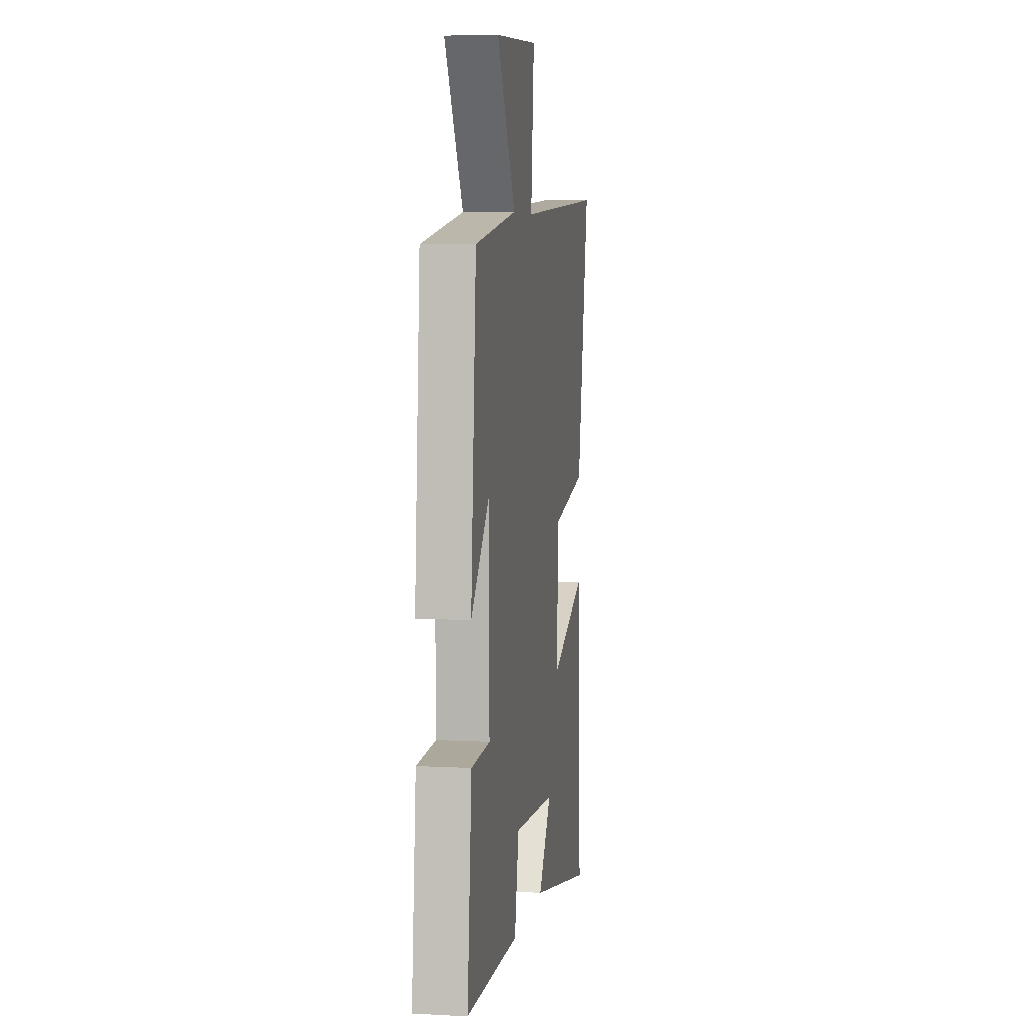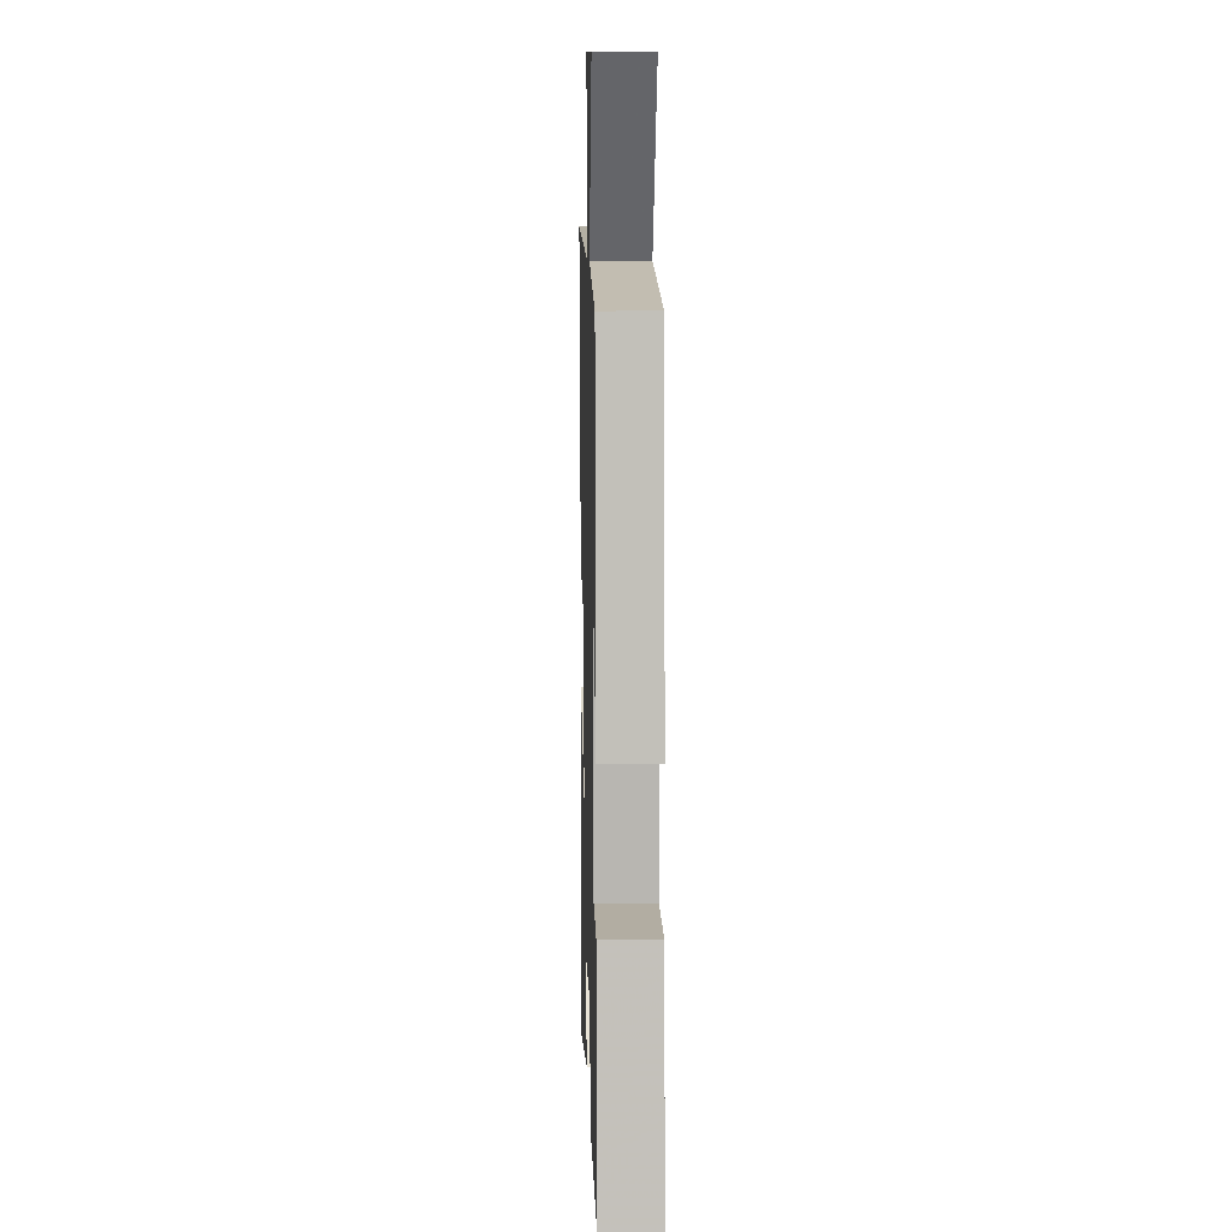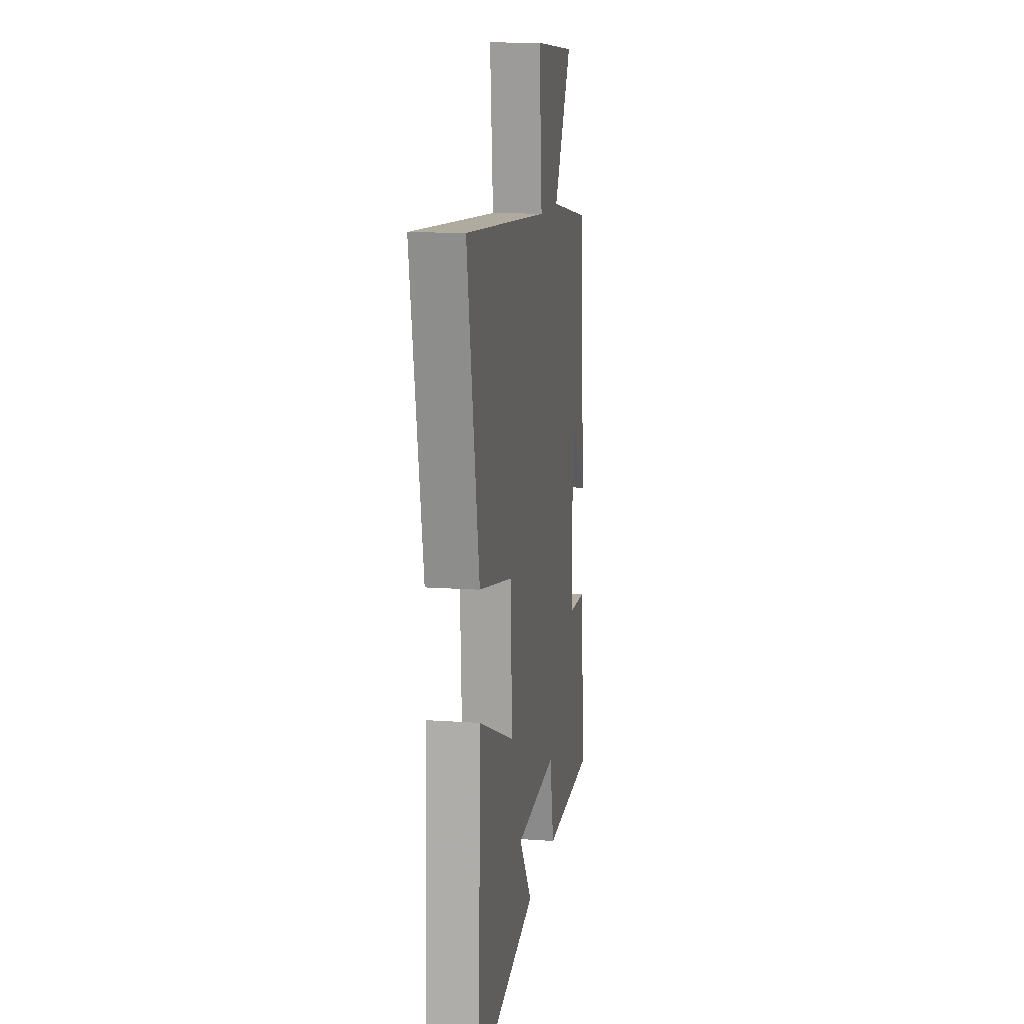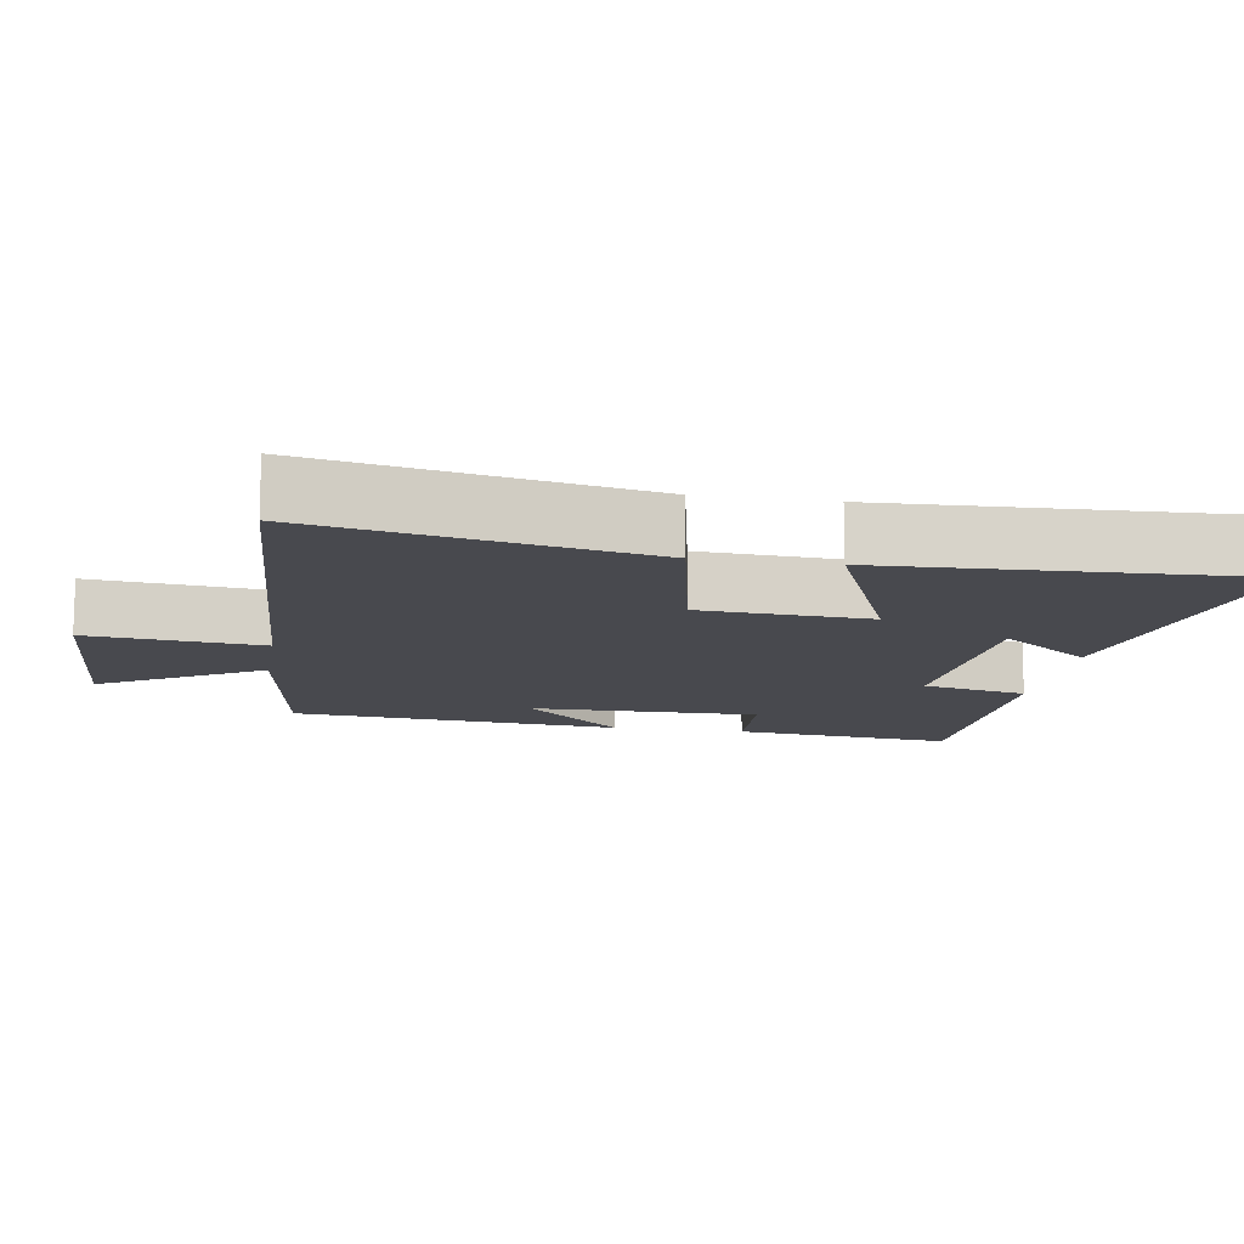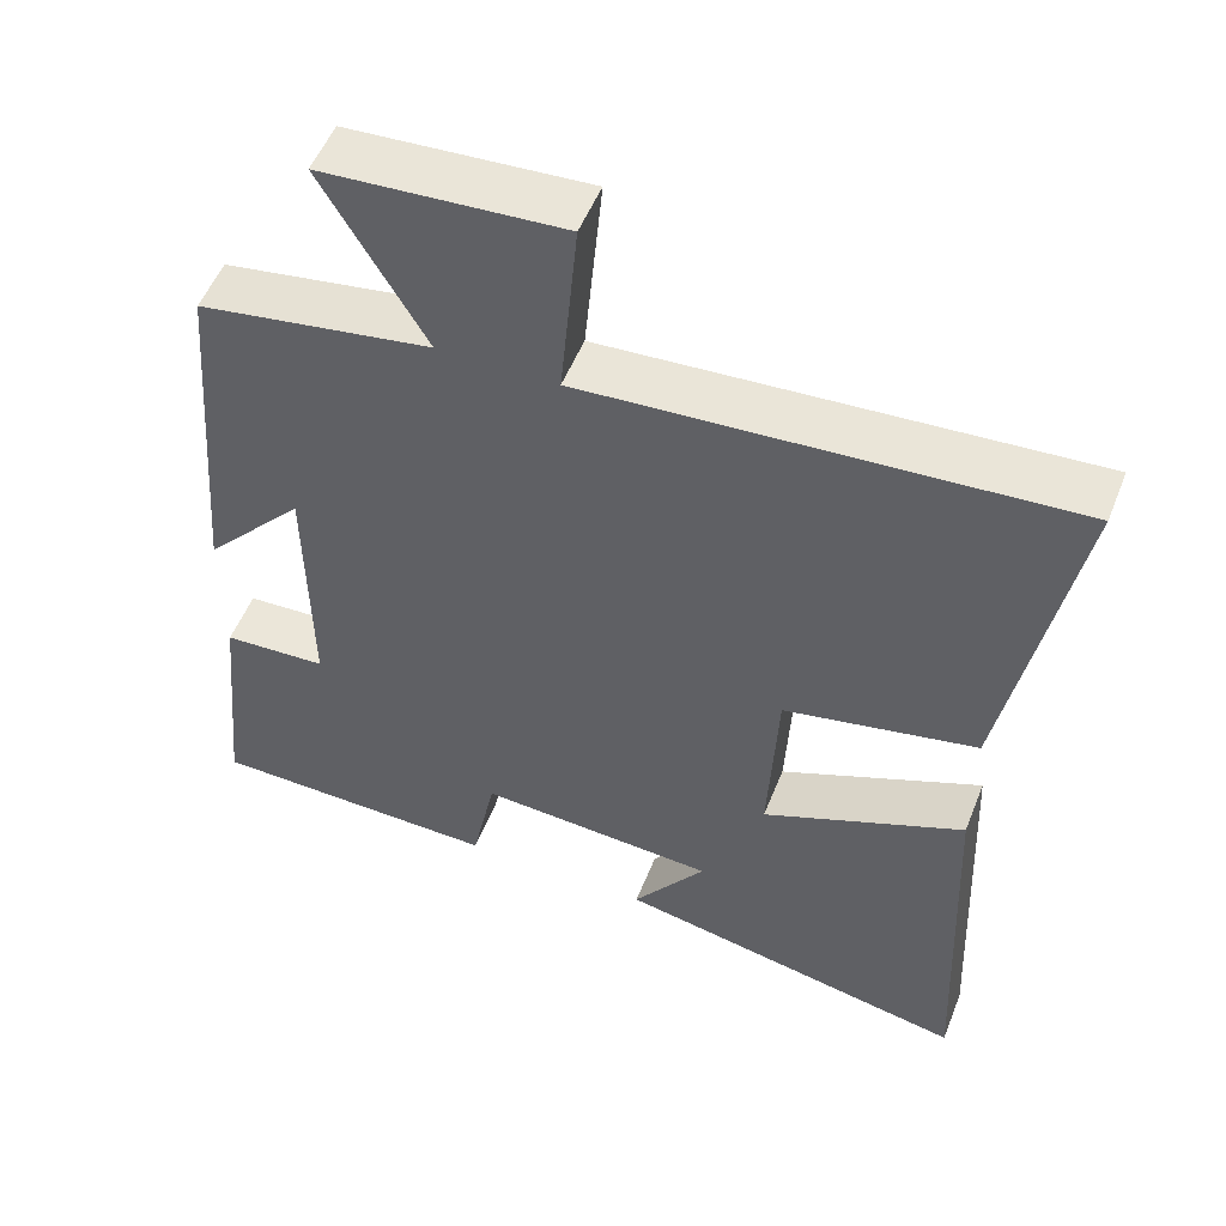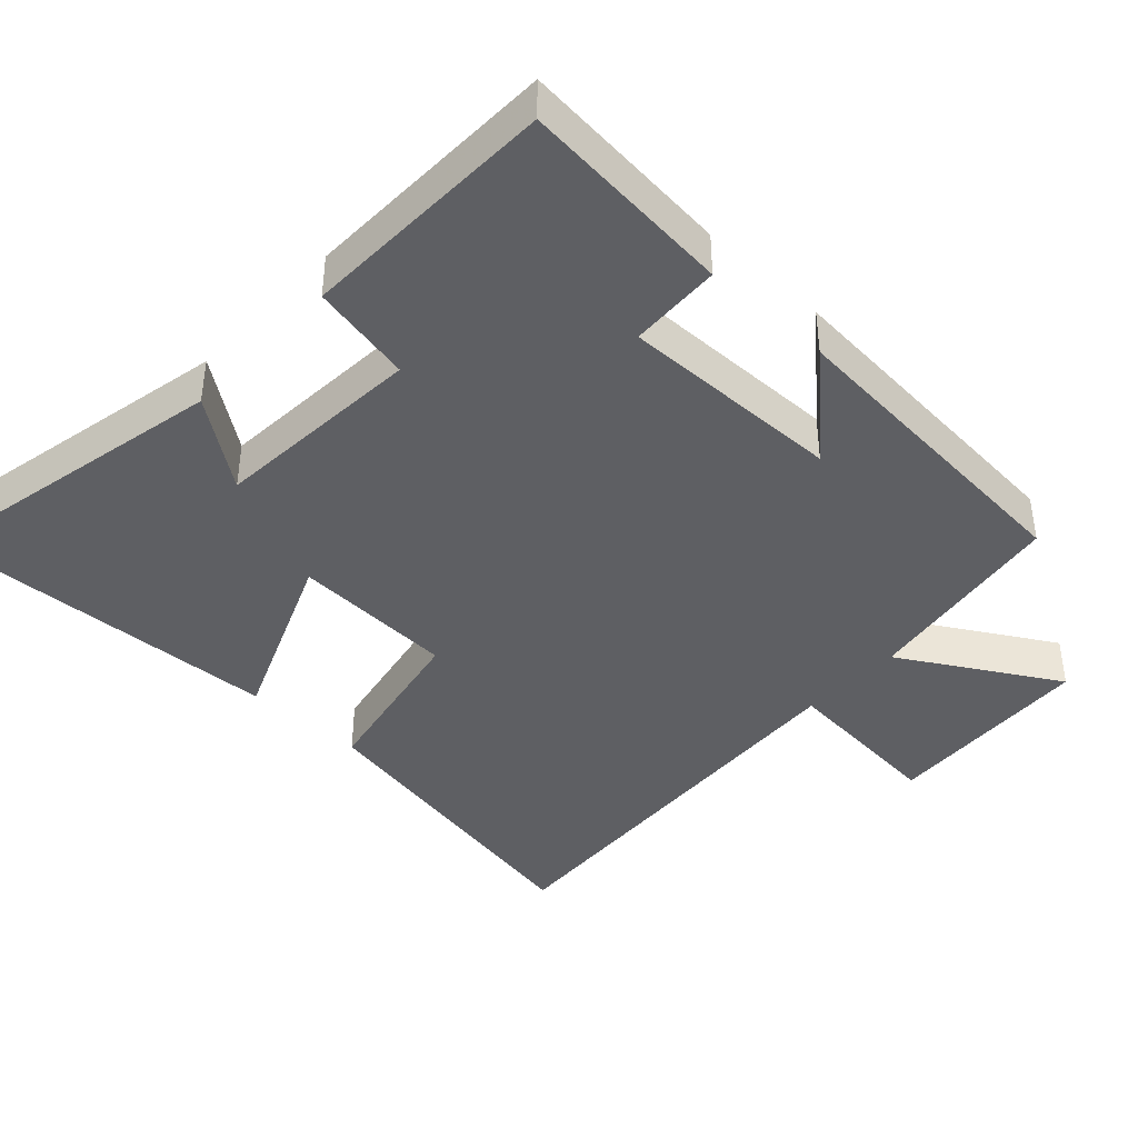
<metadata>
{"format":"obj","ext":"obj","renderer":"f3d","projection":"perspective","resolution":1024,"background":"white","views":[{"elev":6.0,"azim":-80.8,"up":"+Z"},{"elev":8.0,"azim":-91.6,"up":"+Z"},{"elev":13.0,"azim":99.1,"up":"+Z"},{"elev":-12.6,"azim":80.6,"up":"+Y"},{"elev":52.5,"azim":21.4,"up":"+Z"},{"elev":-41.0,"azim":-132.9,"up":"+Y"}]}
</metadata>
<code>
v 0.522 0.07 -0.59
v 0.076 0.07 -0.5
v 0.168 0.07 -0.375
v -0.132 0.07 -0.355
v -0.162 0.07 -0.5
v -0.53 0.07 -0.492
v -0.5 0.07 -0.187
v -0.369 0.07 -0.181
v -0.373 0.07 0.135
v -0.5 0.07 -0.003
v -0.463 0.07 0.454
v -0.169 0.07 0.5
v -0.299 0.07 0.721
v 0.003 0.07 0.739
v -0.019 0.07 0.5
v 0.586 0.07 0.537
v 0.5 0.07 0.084
v 0.258 0.07 0.036
v 0.246 0.07 -0.196
v 0.5 0.07 -0.09
v 0.522 0 -0.59
v 0.076 0 -0.5
v 0.168 0 -0.375
v -0.132 0 -0.355
v -0.162 0 -0.5
v -0.53 0 -0.492
v -0.5 0 -0.187
v -0.369 0 -0.181
v -0.373 0 0.135
v -0.5 0 -0.003
v -0.463 0 0.454
v -0.169 0 0.5
v -0.299 0 0.721
v 0.003 0 0.739
v -0.019 0 0.5
v 0.586 0 0.537
v 0.5 0 0.084
v 0.258 0 0.036
v 0.246 0 -0.196
v 0.5 0 -0.09
f 19 20 1
f 15 16 17 18
f 15 18 19
f 12 13 14 15
f 12 15 19
f 9 10 11 12
f 8 9 12 19
f 6 7 8
f 5 6 8
f 4 5 8
f 3 4 8 19
f 1 2 3
f 1 3 19
f 21 40 39
f 38 37 36 35
f 39 38 35
f 35 34 33 32
f 39 35 32
f 32 31 30 29
f 39 32 29 28
f 28 27 26
f 28 26 25
f 28 25 24
f 39 28 24 23
f 23 22 21
f 39 23 21
f 1 21 22 2
f 2 22 23 3
f 3 23 24 4
f 4 24 25 5
f 5 25 26 6
f 6 26 27 7
f 7 27 28 8
f 8 28 29 9
f 9 29 30 10
f 10 30 31 11
f 11 31 32 12
f 12 32 33 13
f 13 33 34 14
f 14 34 35 15
f 15 35 36 16
f 16 36 37 17
f 17 37 38 18
f 18 38 39 19
f 19 39 40 20
f 20 40 21 1

</code>
